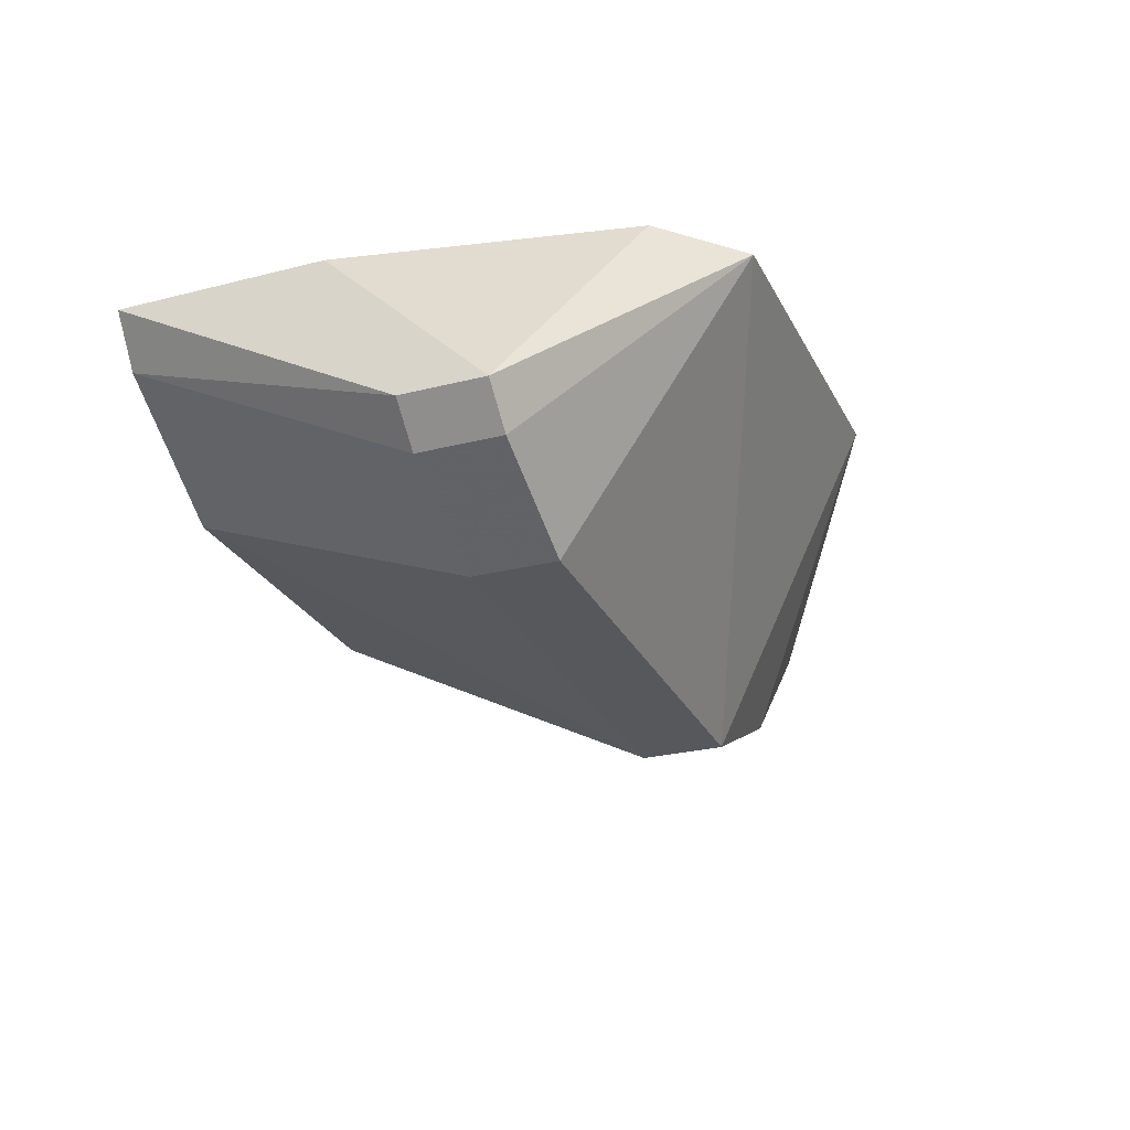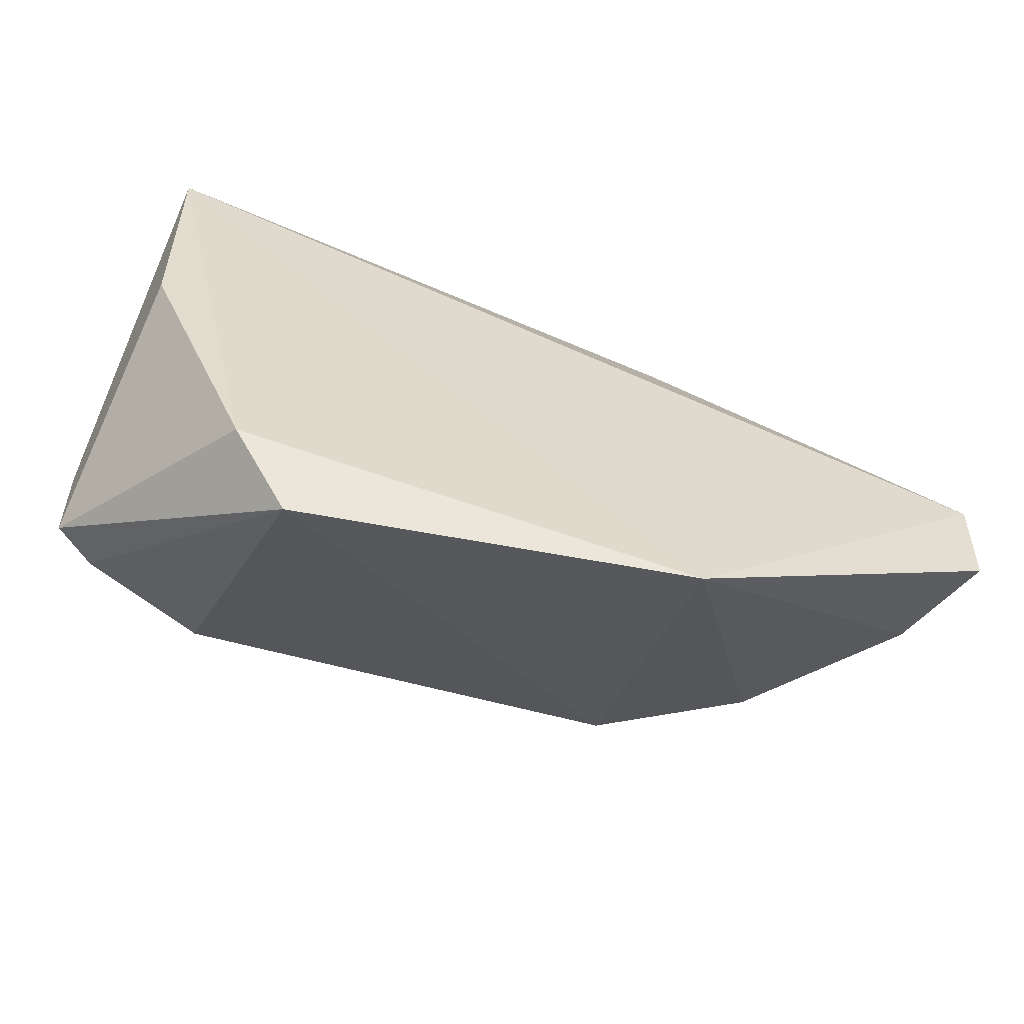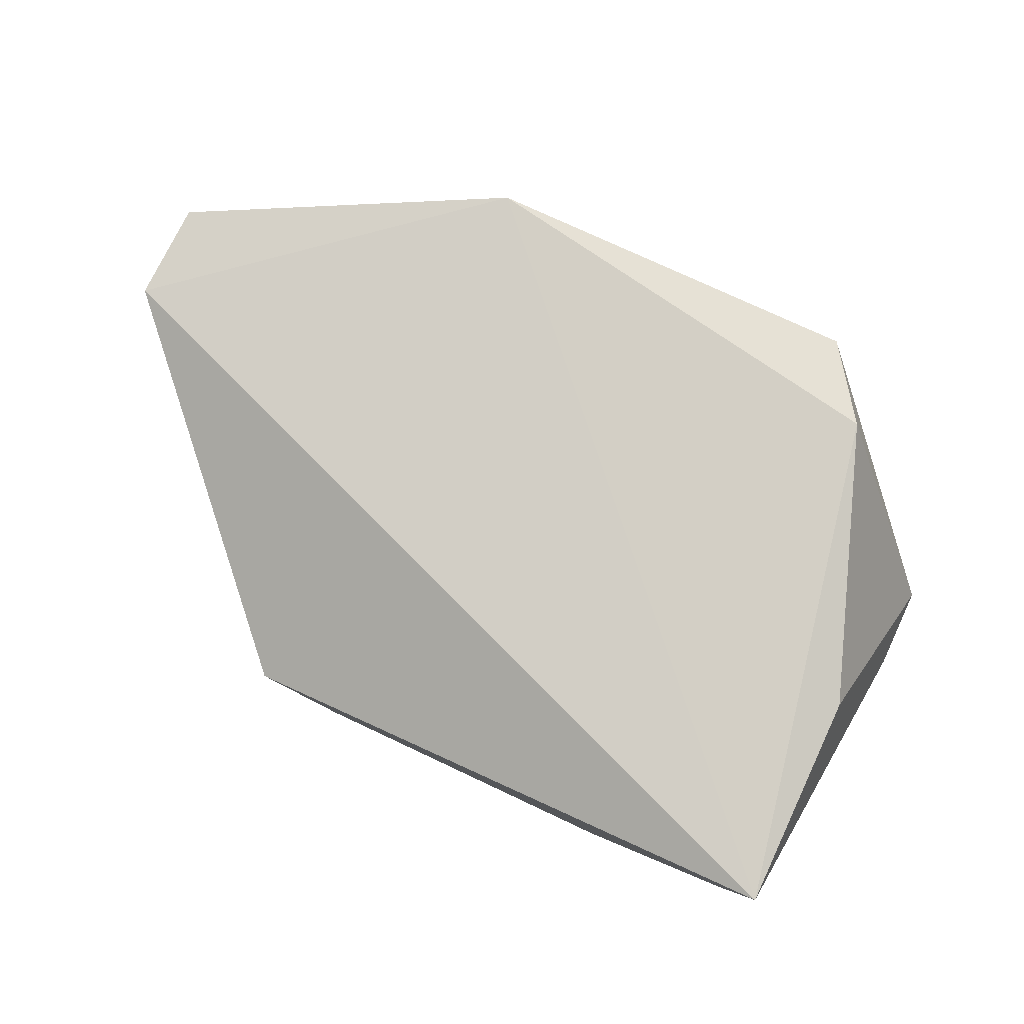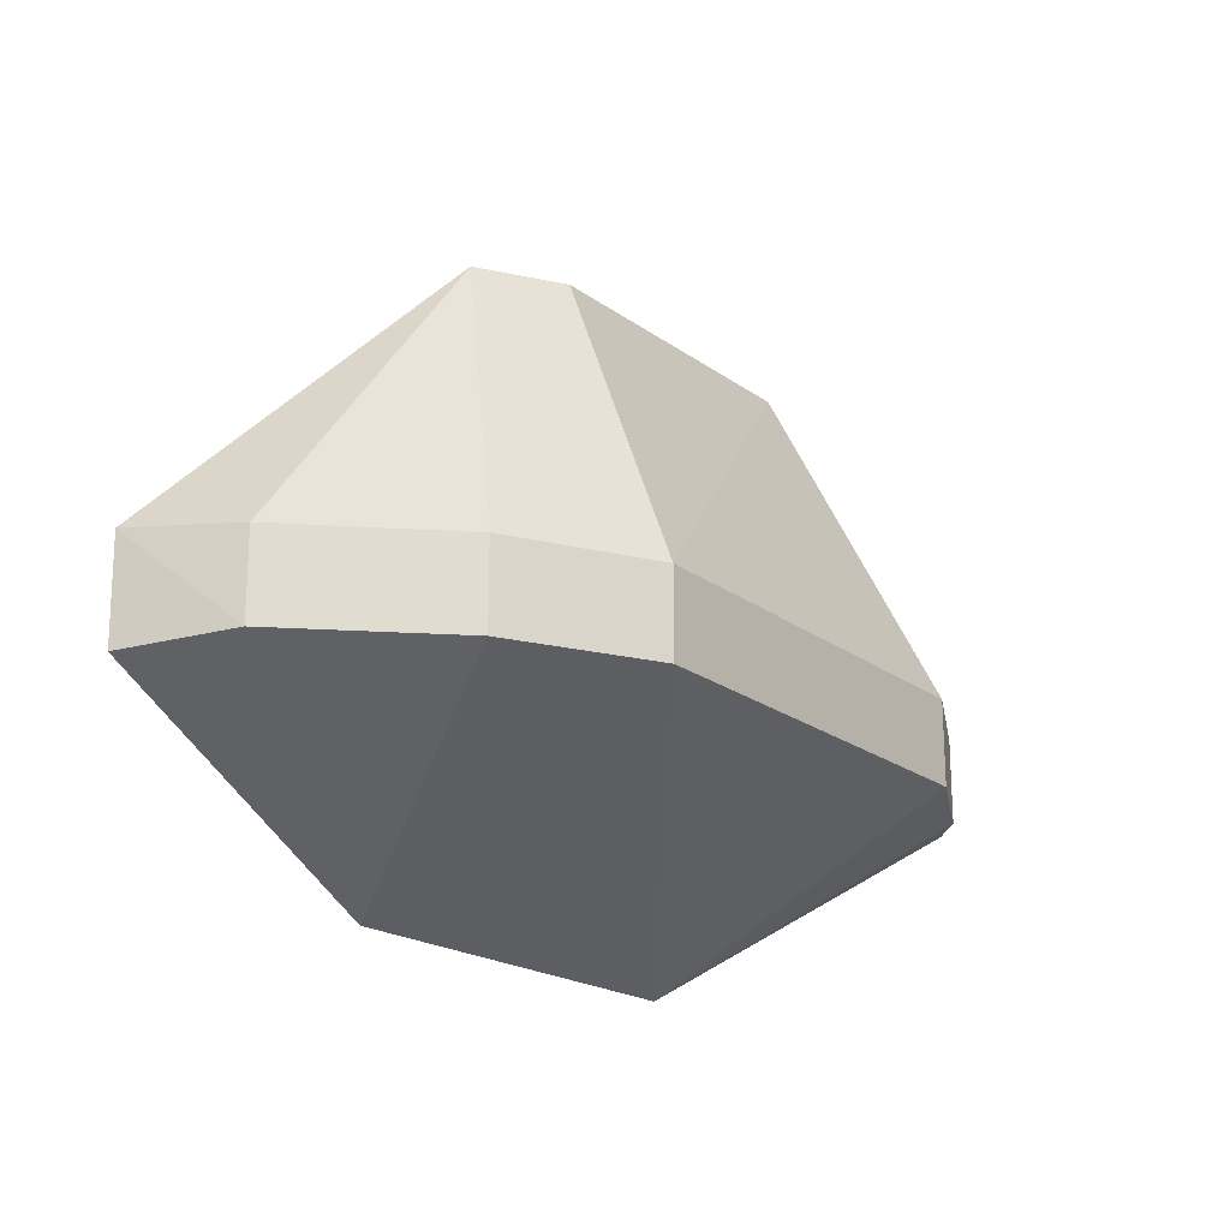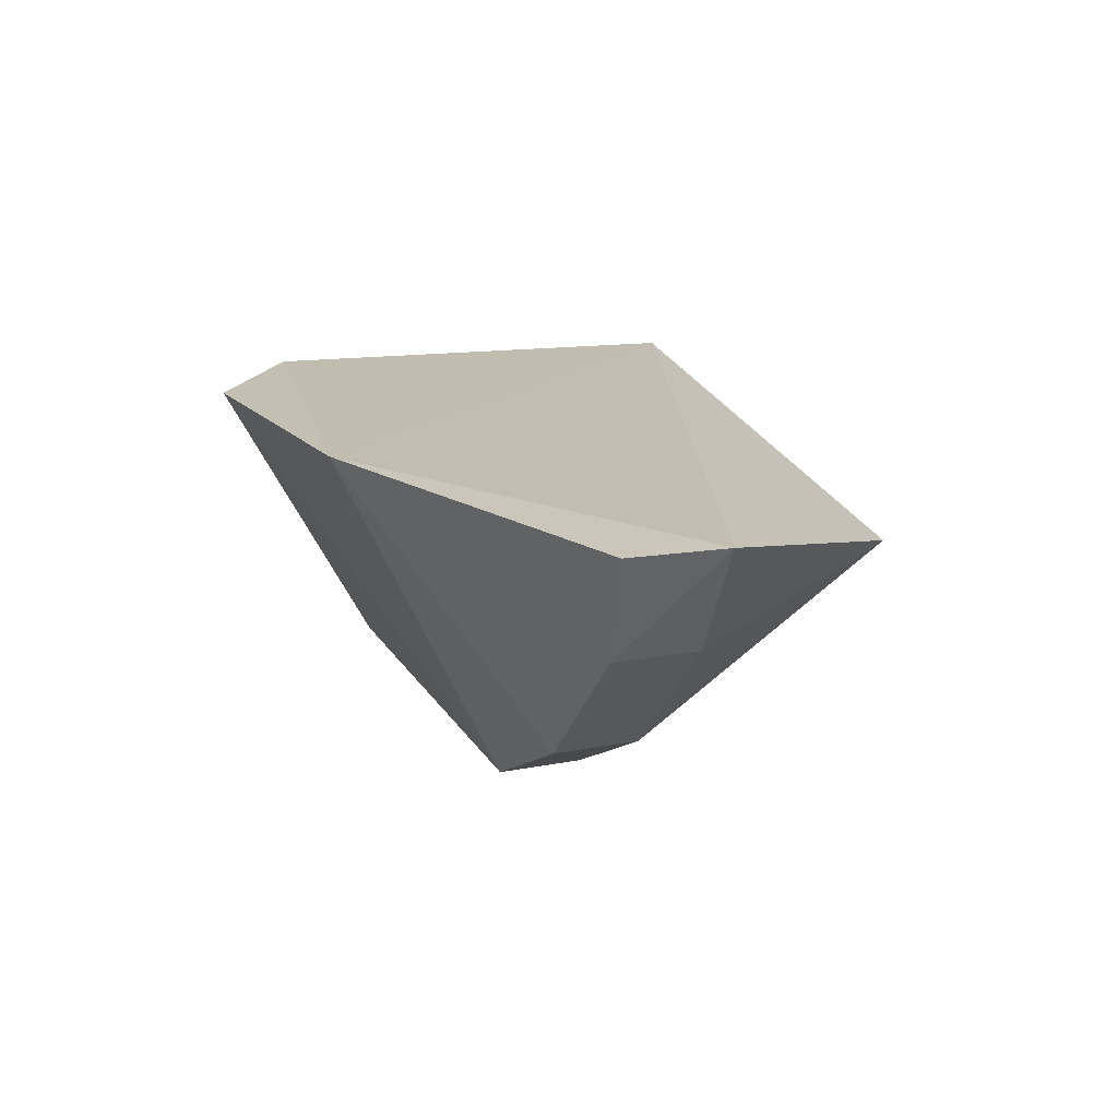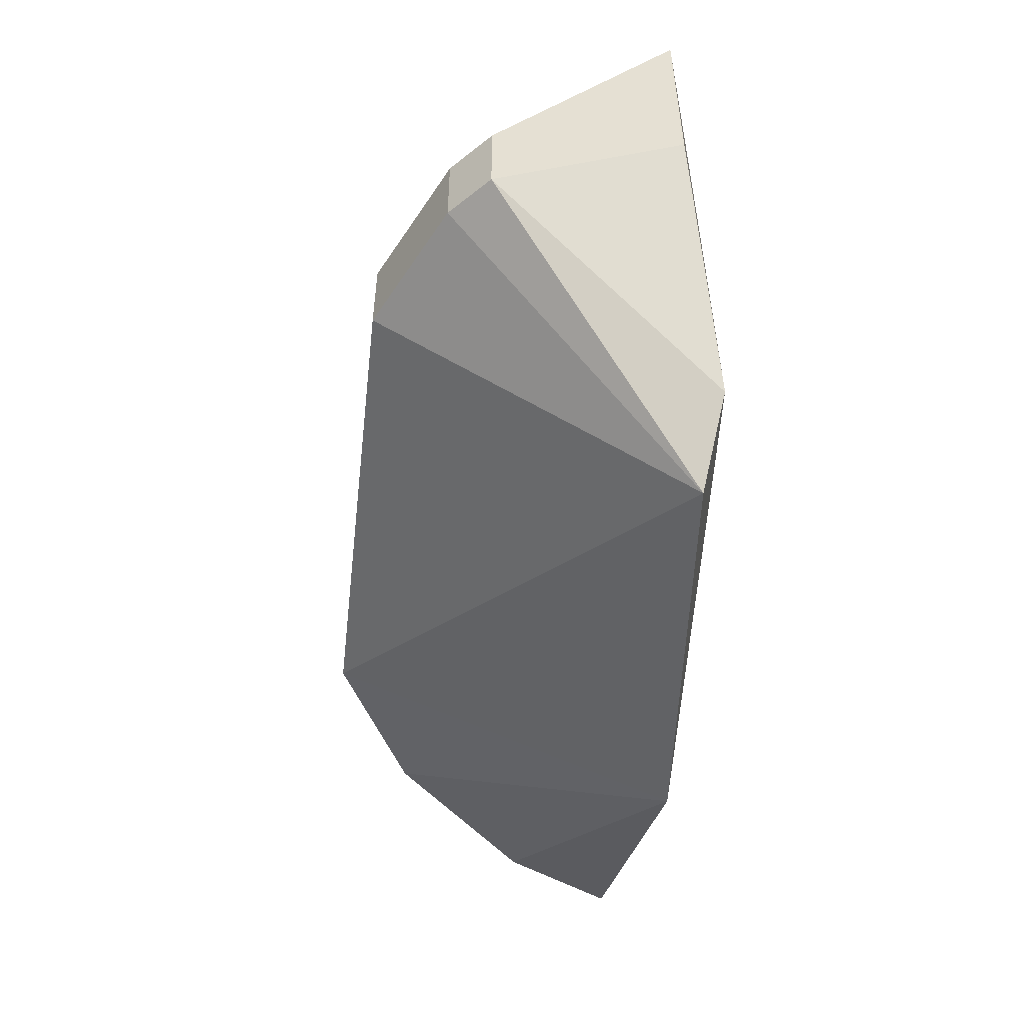
<metadata>
{"format":"obj","ext":"obj","renderer":"f3d","projection":"perspective","resolution":1024,"background":"white","views":[{"elev":-26.0,"azim":112.2,"up":"+Y"},{"elev":-54.5,"azim":165.1,"up":"+Z"},{"elev":77.5,"azim":25.1,"up":"+Y"},{"elev":-19.9,"azim":-51.8,"up":"+Z"},{"elev":16.5,"azim":-111.9,"up":"+Y"},{"elev":-53.0,"azim":85.5,"up":"+Z"}]}
</metadata>
<code>
v 0.04837 -0.1663 -0.05905
v 0.08033 -0.1457 -0.07666
v 0.07078 -0.1063 0.007576
v -0.108 -0.1061 -0.0577
v -0.0424 -0.1693 -0.07666
v 0.03813 -0.1035 -0.1121
v 0.07275 -0.1533 -0.05905
v 0.04837 -0.1663 -0.07666
v -0.03111 -0.1374 0.007576
v 0.07078 -0.1063 -0.03788
v -0.04229 -0.1001 -0.1105
v 0.08033 -0.1457 -0.05905
v 0.03431 -0.1367 0.007576
v 0.07275 -0.1533 -0.07666
v -0.0424 -0.1693 -0.05905
v -0.0479 -0.1277 0.007576
v 0.04948 -0.09973 -0.0952
v -0.0986 -0.1275 -0.07666
v 0.06378 -0.1167 0.007576
v -0.07163 -0.1544 -0.05905
v -0.07163 -0.1544 -0.07666
v -0.1075 -0.1058 -0.0786
v -0.0986 -0.1275 -0.05905
f 8 1 5
f 8 7 1
f 8 5 6
f 10 3 2
f 11 4 3
f 11 6 5
f 12 7 2
f 12 2 3
f 13 1 7
f 14 2 7
f 14 7 8
f 14 8 6
f 14 6 2
f 15 5 1
f 15 13 9
f 15 1 13
f 16 3 4
f 16 13 3
f 16 9 13
f 17 3 10
f 17 11 3
f 17 6 11
f 17 10 2
f 17 2 6
f 19 12 3
f 19 7 12
f 19 13 7
f 19 3 13
f 20 15 9
f 20 9 16
f 20 5 15
f 21 18 11
f 21 11 5
f 21 20 18
f 21 5 20
f 22 18 4
f 22 4 11
f 22 11 18
f 23 20 16
f 23 16 4
f 23 4 18
f 23 18 20

</code>
